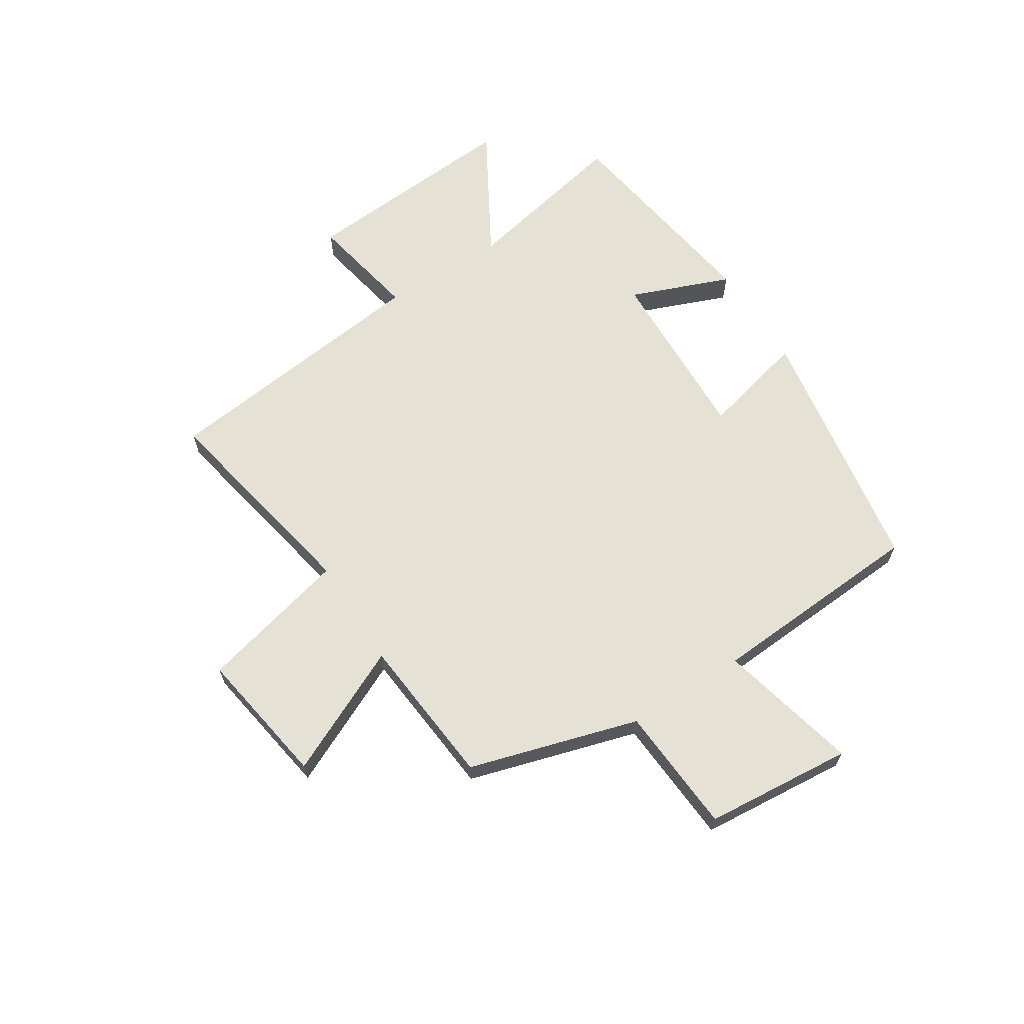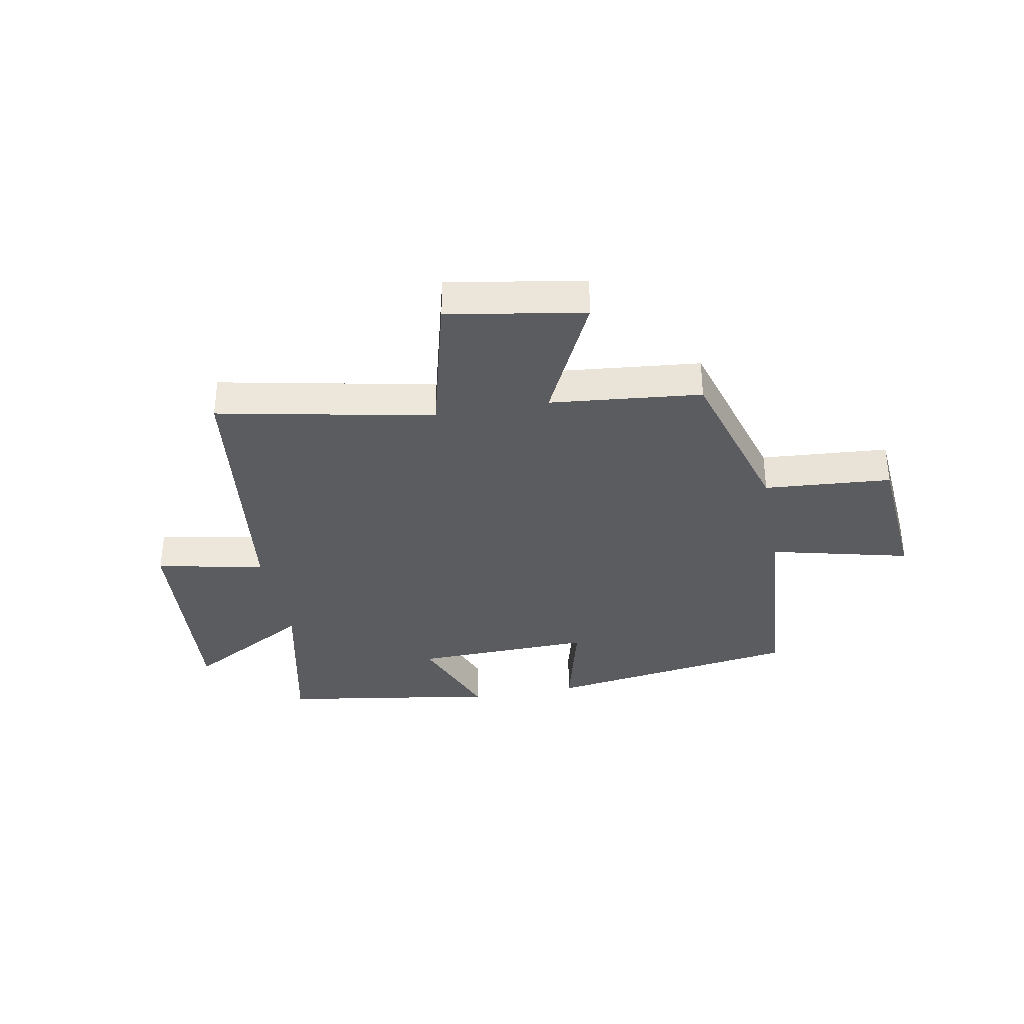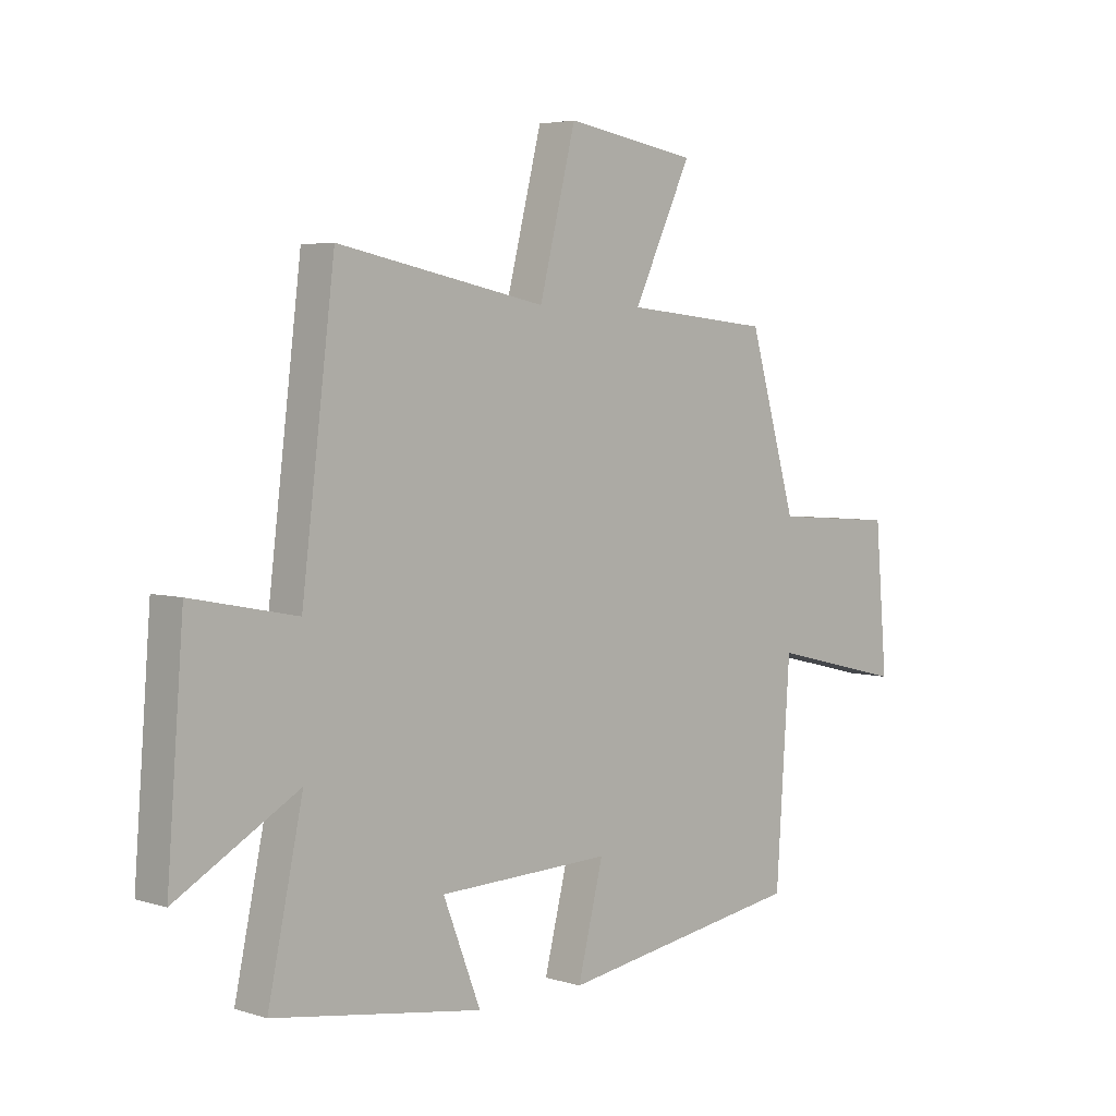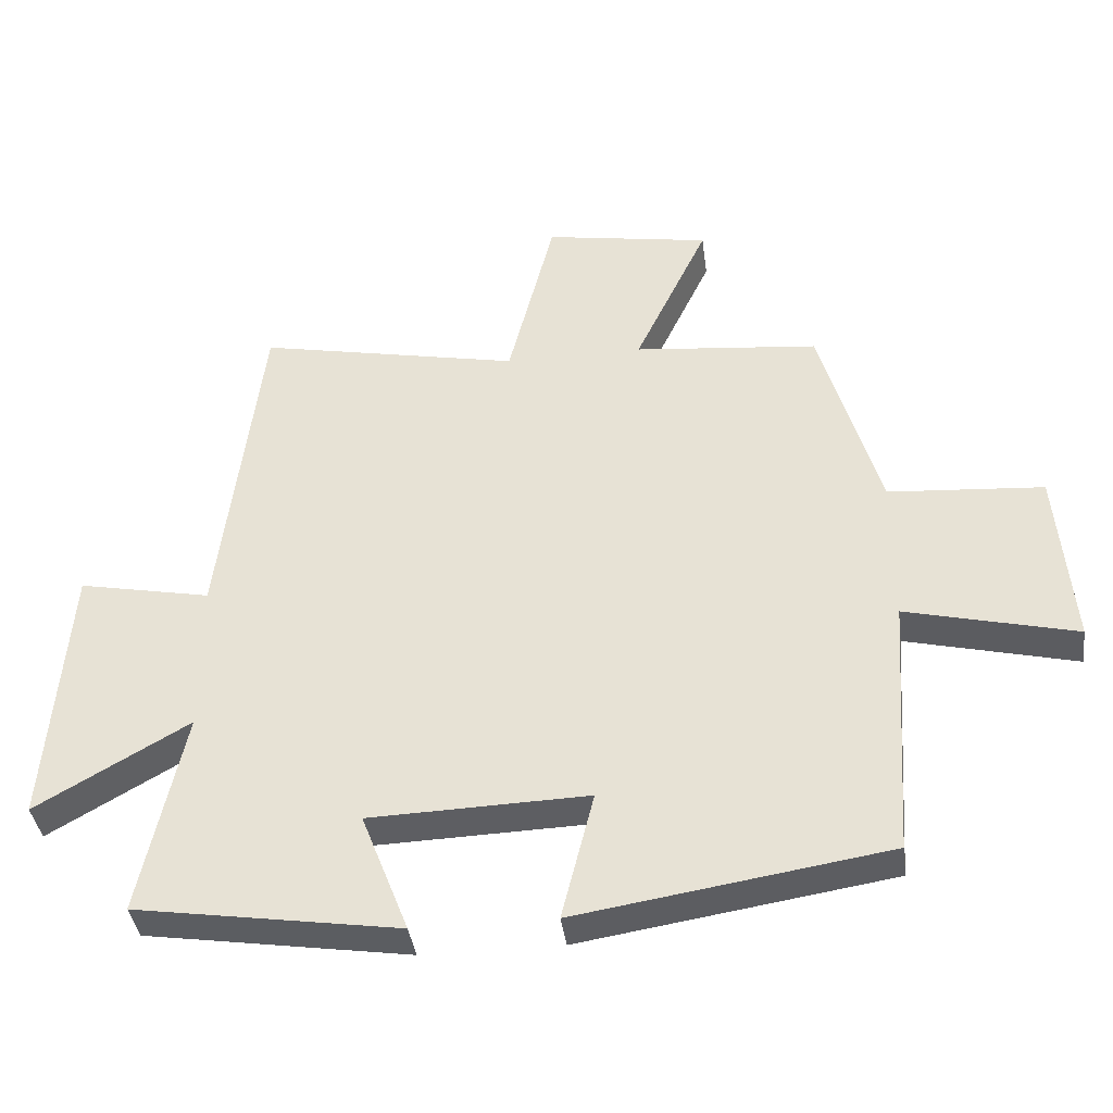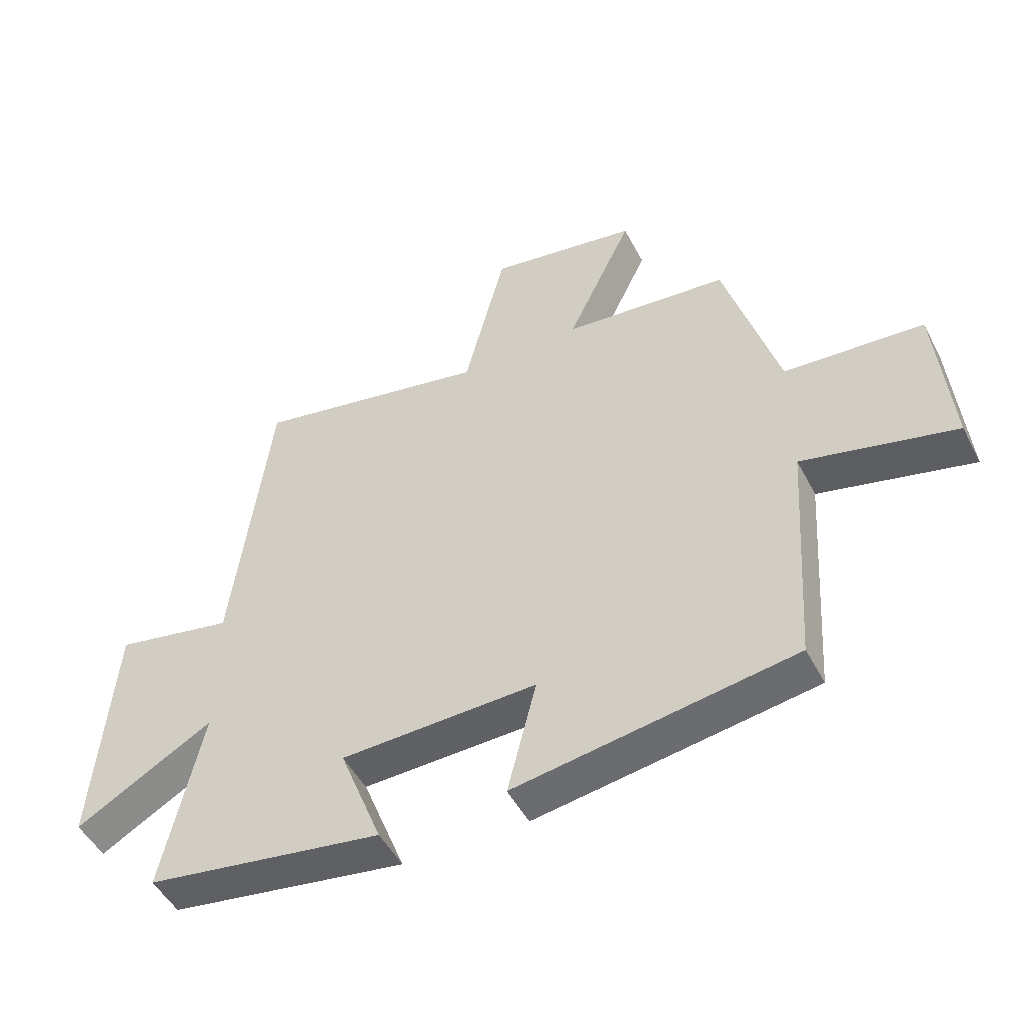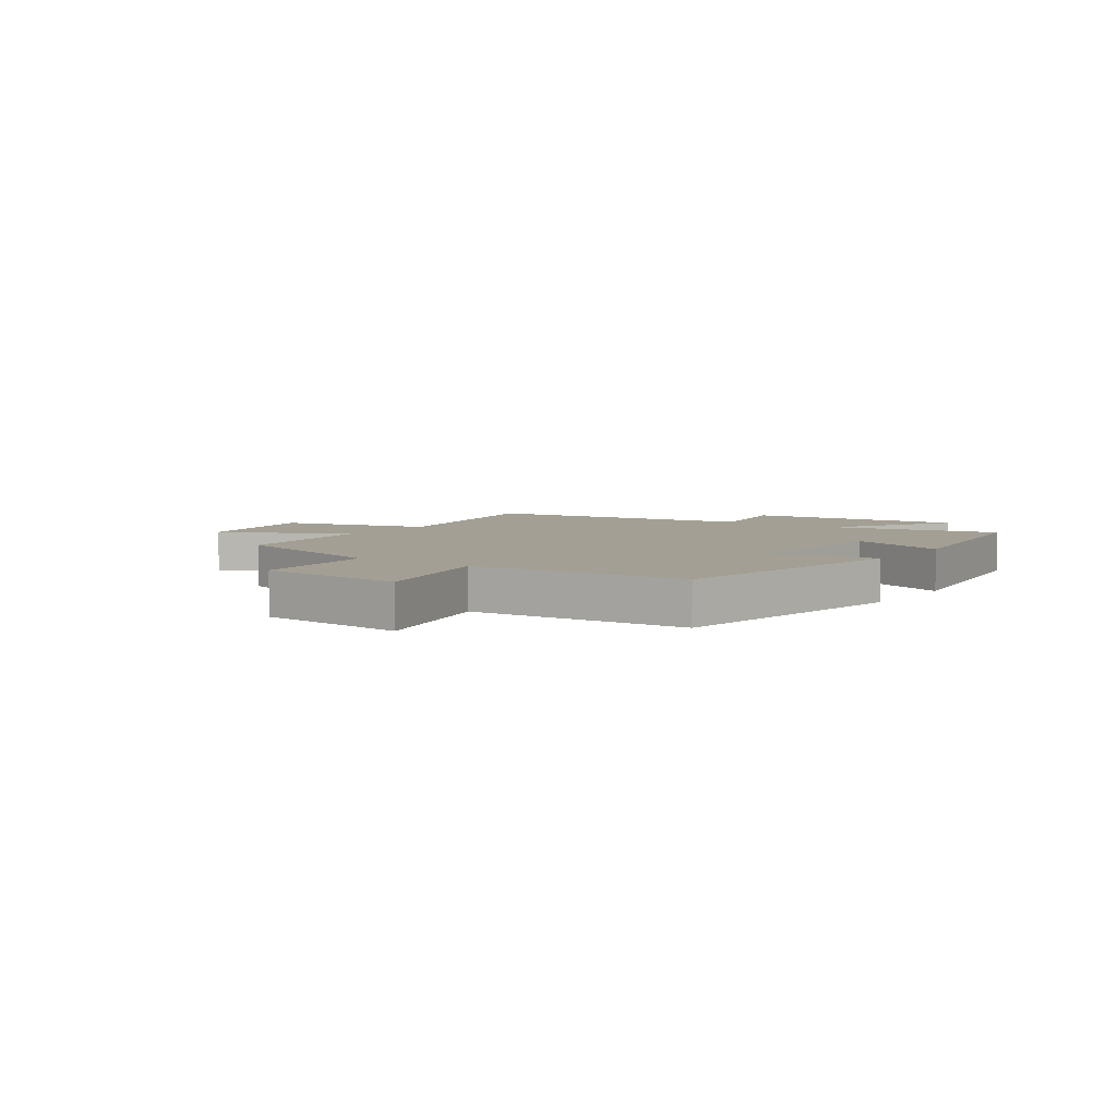
<metadata>
{"format":"obj","ext":"obj","renderer":"f3d","projection":"perspective","resolution":1024,"background":"white","views":[{"elev":65.0,"azim":57.7,"up":"+Y"},{"elev":-34.8,"azim":10.4,"up":"+Y"},{"elev":4.4,"azim":-45.1,"up":"+Z"},{"elev":-38.6,"azim":7.5,"up":"+Z"},{"elev":-49.2,"azim":26.7,"up":"+Z"},{"elev":5.3,"azim":125.3,"up":"+Y"}]}
</metadata>
<code>
v -0.44 0.07 0.576
v -0.057 0.07 0.5
v 0.01 0.07 0.765
v 0.252 0.07 0.725
v 0.145 0.07 0.5
v 0.413 0.07 0.474
v 0.5 0.07 0.174
v 0.726 0.07 0.158
v 0.748 0.07 -0.104
v 0.5 0.07 -0.044
v 0.474 0.07 -0.429
v 0.022 0.07 -0.5
v 0.069 0.07 -0.313
v -0.249 0.07 -0.323
v -0.18 0.07 -0.5
v -0.564 0.07 -0.441
v -0.5 0.07 -0.141
v -0.723 0.07 -0.269
v -0.693 0.07 0.123
v -0.5 0.07 0.085
v -0.44 0 0.576
v -0.057 0 0.5
v 0.01 0 0.765
v 0.252 0 0.725
v 0.145 0 0.5
v 0.413 0 0.474
v 0.5 0 0.174
v 0.726 0 0.158
v 0.748 0 -0.104
v 0.5 0 -0.044
v 0.474 0 -0.429
v 0.022 0 -0.5
v 0.069 0 -0.313
v -0.249 0 -0.323
v -0.18 0 -0.5
v -0.564 0 -0.441
v -0.5 0 -0.141
v -0.723 0 -0.269
v -0.693 0 0.123
v -0.5 0 0.085
f 17 18 19 20
f 17 20 1 2
f 14 15 16 17
f 13 14 17 2
f 10 11 12 13
f 10 13 2
f 7 8 9 10
f 7 10 2
f 6 7 2
f 5 6 2
f 2 3 4 5
f 40 39 38 37
f 22 21 40 37
f 37 36 35 34
f 22 37 34 33
f 33 32 31 30
f 22 33 30
f 30 29 28 27
f 22 30 27
f 22 27 26
f 22 26 25
f 25 24 23 22
f 1 21 22 2
f 2 22 23 3
f 3 23 24 4
f 4 24 25 5
f 5 25 26 6
f 6 26 27 7
f 7 27 28 8
f 8 28 29 9
f 9 29 30 10
f 10 30 31 11
f 11 31 32 12
f 12 32 33 13
f 13 33 34 14
f 14 34 35 15
f 15 35 36 16
f 16 36 37 17
f 17 37 38 18
f 18 38 39 19
f 19 39 40 20
f 20 40 21 1

</code>
